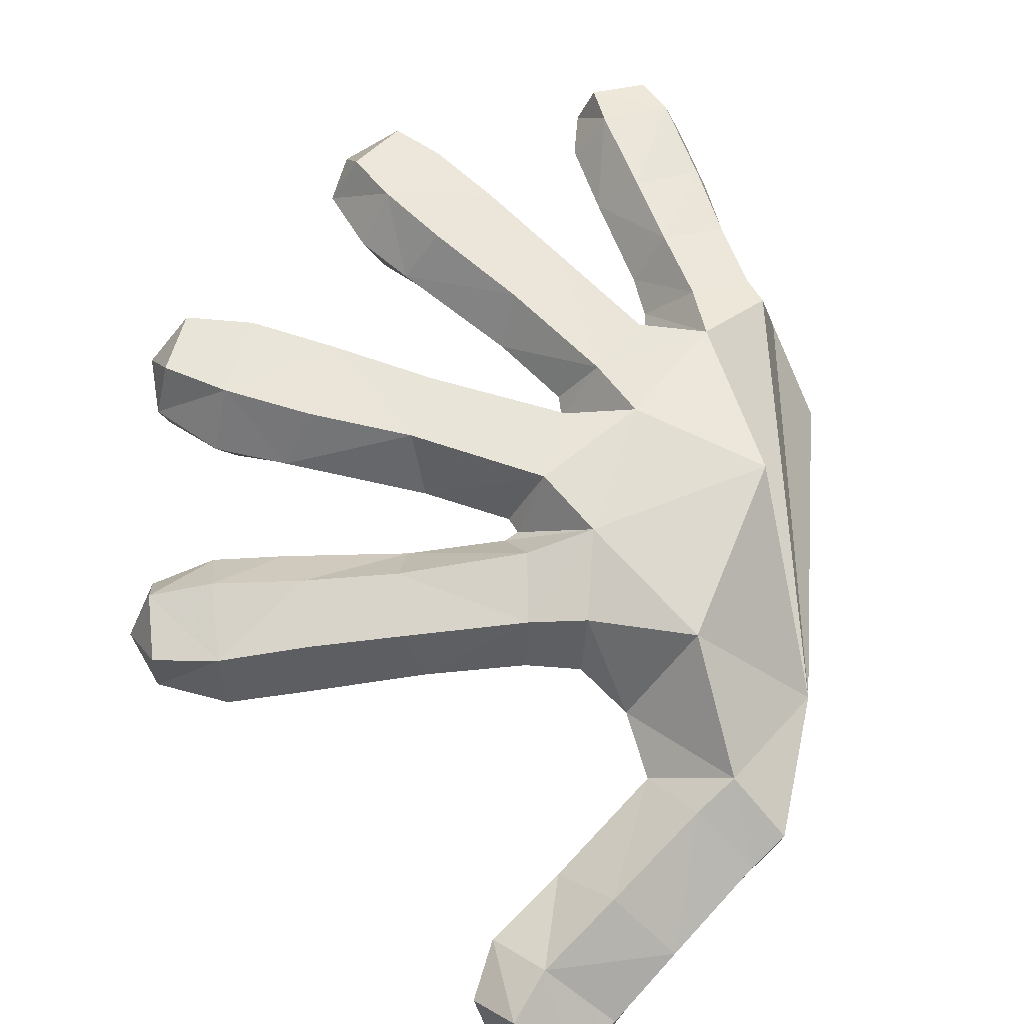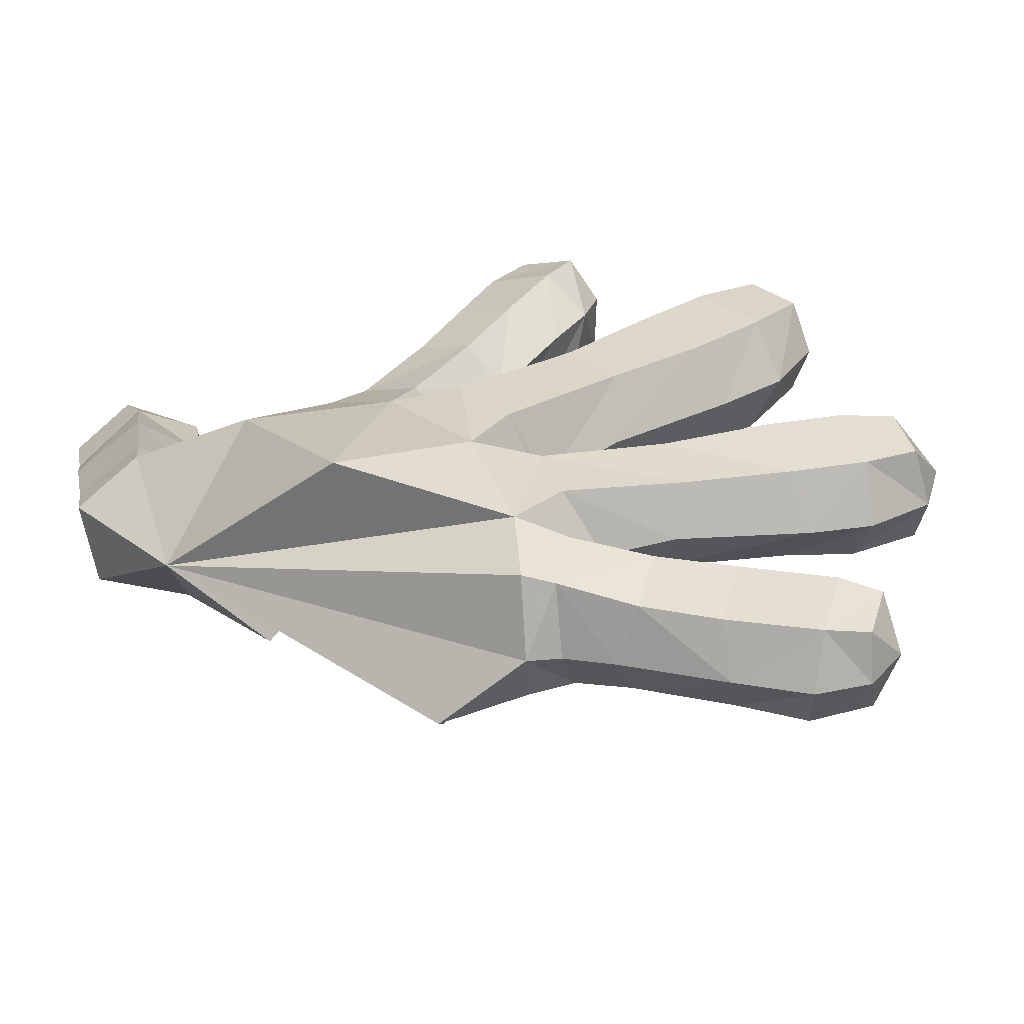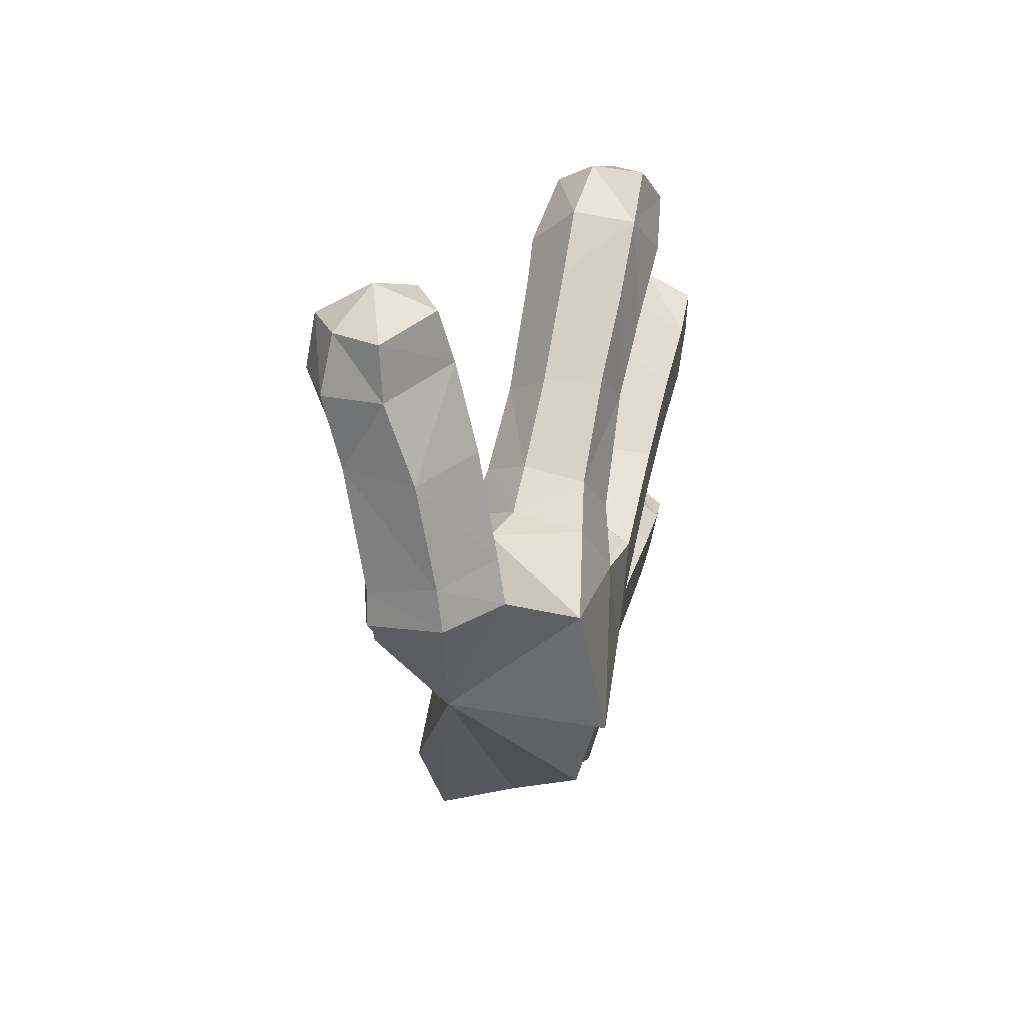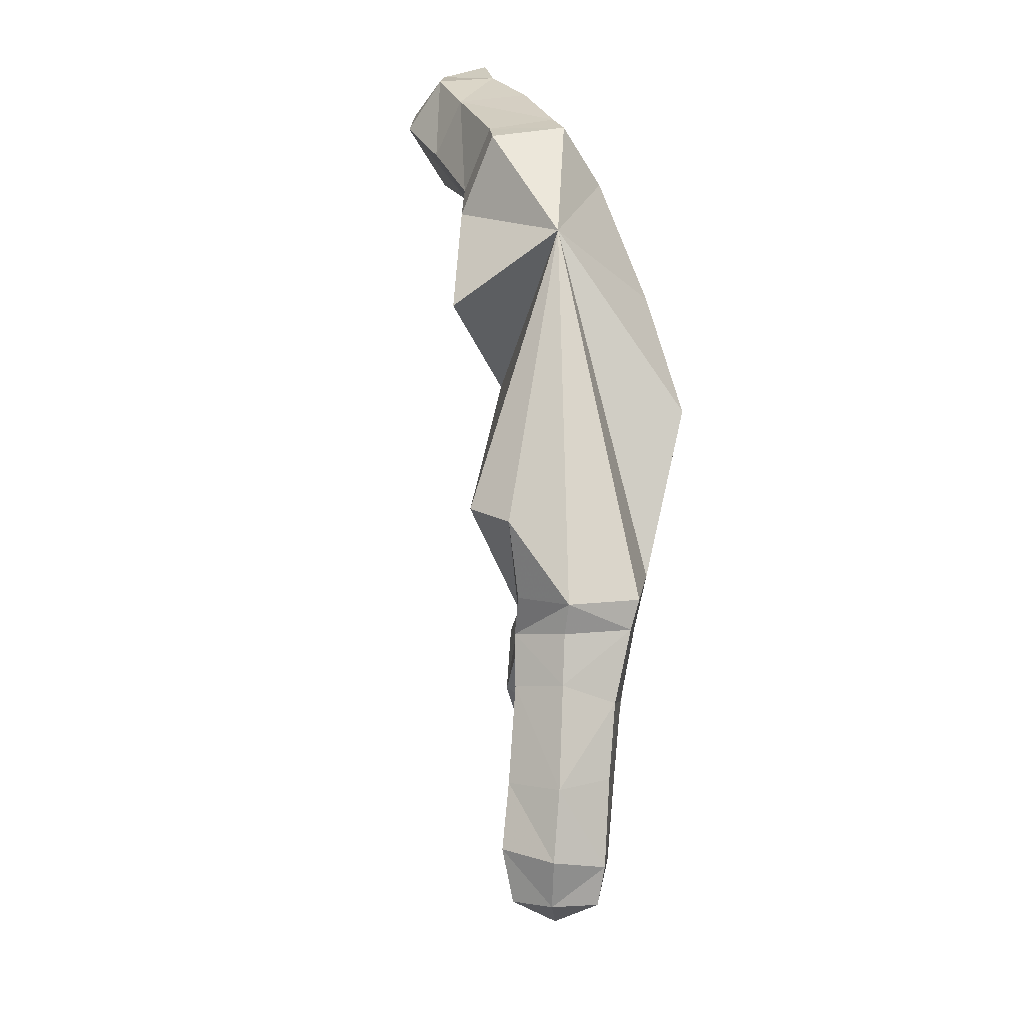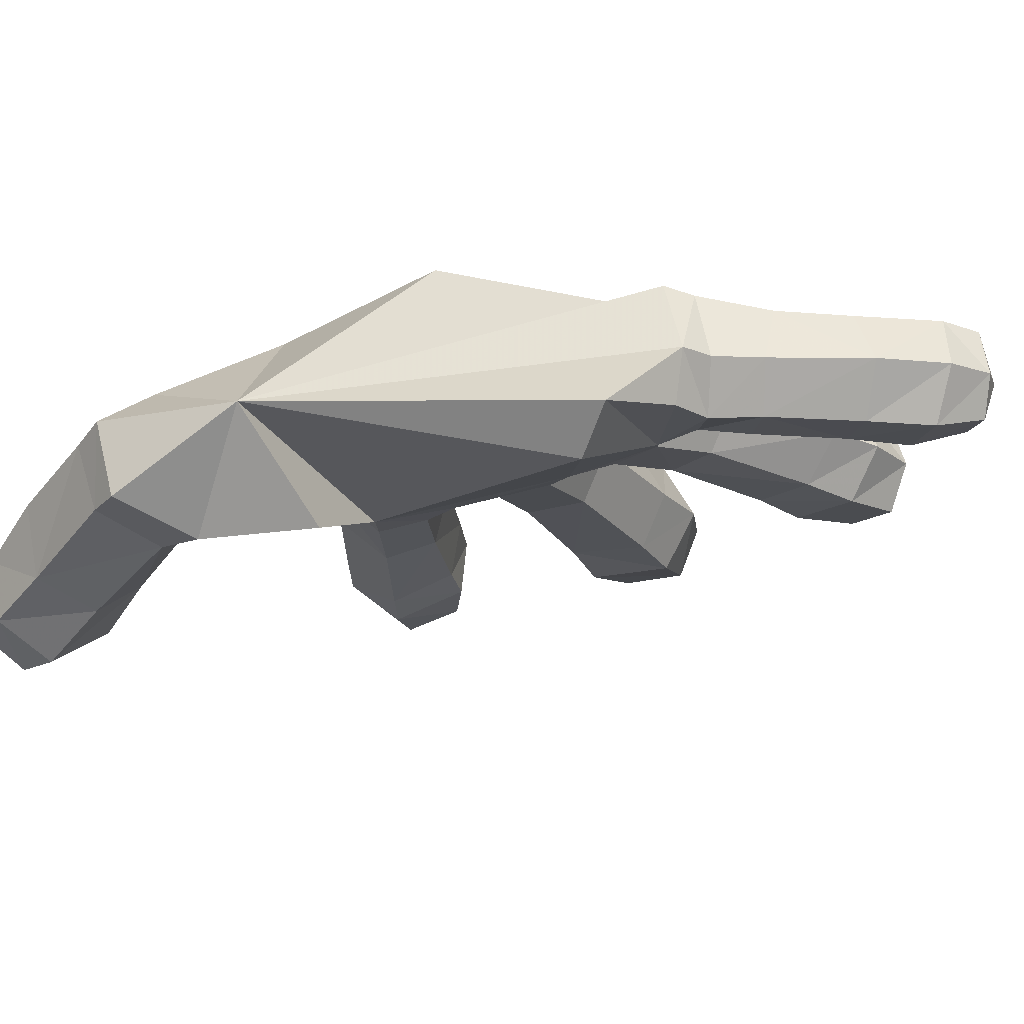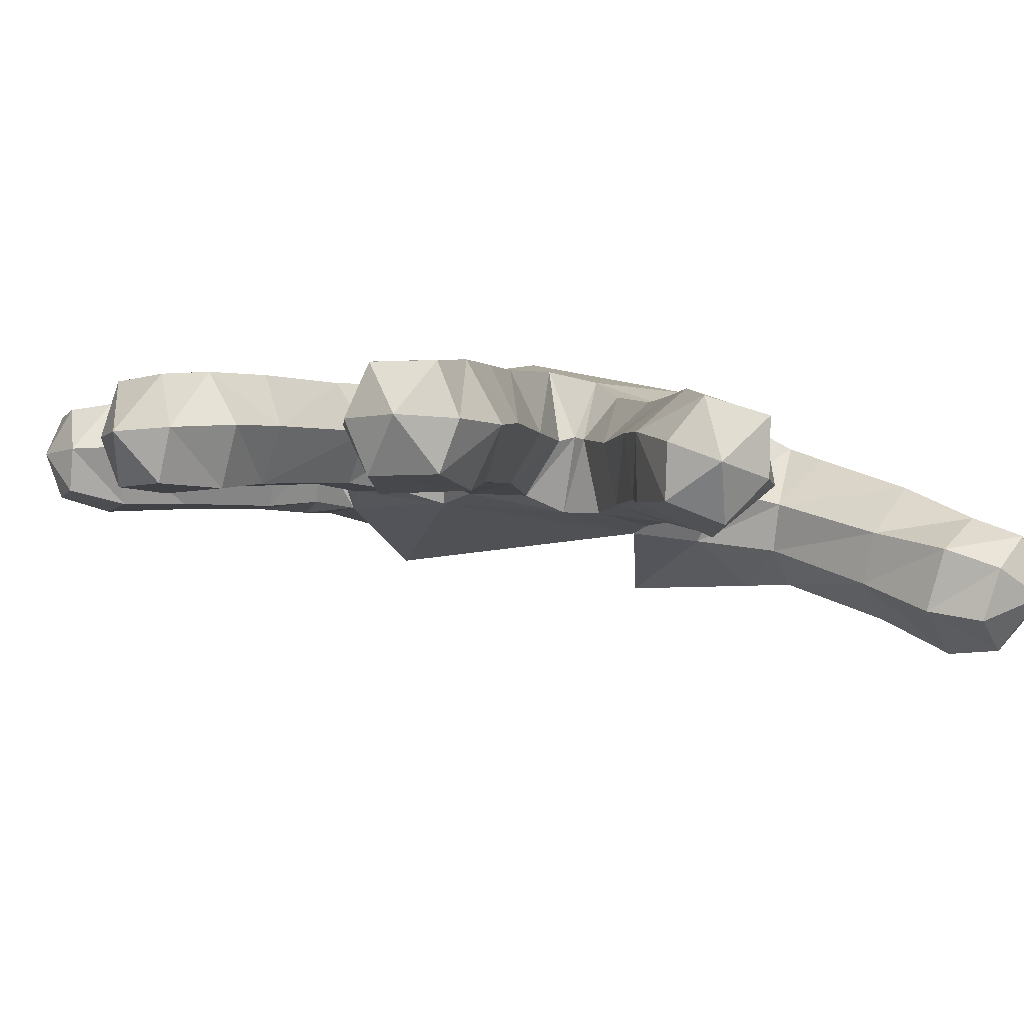
<metadata>
{"format":"obj","ext":"obj","renderer":"f3d","projection":"perspective","resolution":1024,"background":"white","views":[{"elev":61.1,"azim":23.7,"up":"+Y"},{"elev":29.0,"azim":148.2,"up":"+Y"},{"elev":46.2,"azim":101.7,"up":"+Z"},{"elev":-45.2,"azim":83.0,"up":"+Z"},{"elev":-22.7,"azim":123.1,"up":"+Y"},{"elev":2.7,"azim":-68.6,"up":"+Y"}]}
</metadata>
<code>
v 0.1041 0.191 -0.3465
v 0.08565 0.2469 -0.3482
v 0.1352 0.2571 -0.2916
v 0.03814 0.2614 -0.3043
v 0.09168 0.2697 -0.2479
v -0.02958 0.2294 -0.2435
v -0.0469 0.2784 -0.2294
v 0.05879 0.2787 -0.184
v -0.06976 0.2836 -0.1634
v 0.04025 0.2811 -0.1192
v -0.06843 0.2346 -0.1306
v 0.006645 0.2281 -0.1021
v -0.1426 0.281 -0.2687
v -0.1681 0.2909 -0.1937
v -0.1924 0.2413 -0.1655
v 0.01837 0.2131 -0.2746
v 0.04553 0.2142 -0.2387
v -0.05112 0.2169 -0.3444
v -0.01446 0.2614 -0.3578
v 0.03543 0.2469 -0.4058
v -0.2366 0.2936 -0.2192
v -0.2127 0.283 -0.2938
v -0.1496 0.2255 -0.2957
v -0.2064 0.2257 -0.3156
v -0.2491 0.2432 -0.1834
v -0.02587 0.2498 -0.4699
v -0.07805 0.262 -0.4215
v -0.1017 0.2178 -0.3989
v 0.03976 0.1952 -0.4282
v -0.2837 0.2915 -0.2445
v -0.2638 0.2843 -0.3031
v -0.2731 0.2305 -0.3173
v -0.3049 0.2415 -0.2242
v -0.3146 0.2373 -0.2793
v -0.1173 0.2159 -0.4446
v -0.1033 0.2558 -0.4537
v -0.009737 0.1956 -0.4817
v -0.05831 0.2 -0.5
v -0.06133 0.2471 -0.491
v -0.1009 0.2093 -0.4868
v 0.236 0.3047 -0.06648
v 0.1233 0.2791 -0.2029
v 0.09615 0.2952 -0.08107
v -0.04784 0.2643 0.1618
v -0.01838 0.2482 0.2125
v 0.08348 0.2479 0.152
v 0.004207 0.1884 0.2157
v 0.08754 0.1842 0.1662
v -0.09507 0.2528 0.2611
v -0.1249 0.2704 0.2073
v -0.05789 0.2246 0.1193
v 0.0571 0.2688 0.09385
v -0.1651 0.2359 0.1764
v -0.2009 0.2773 0.248
v -0.2241 0.2383 0.208
v 0.1379 0.1826 0.148
v 0.1361 0.2563 0.131
v -0.1659 0.2543 0.3089
v -0.2519 0.2711 0.2806
v -0.269 0.2305 0.2518
v -0.2233 0.2533 0.3329
v -0.2256 0.197 0.3325
v -0.1579 0.1887 0.3192
v -0.2692 0.2133 0.302
v -0.1 0.1891 0.2831
v 0.1079 0.2842 0.05266
v 0.2391 0.2733 0.112
v 0.2372 0.1537 0.2161
v 0.298 0.2002 0.2483
v 0.3179 0.2115 0.207
v 0.3246 0.1275 0.3591
v 0.3616 0.1543 0.2611
v 0.2563 0.1728 0.3488
v 0.3788 0.1633 0.2225
v 0.3103 0.05406 0.3532
v 0.3565 0.08382 0.2383
v 0.3705 0.08524 0.205
v 0.2212 0.1437 0.4278
v 0.2951 0.09292 0.4316
v 0.1934 0.1276 0.3307
v 0.1606 0.1148 0.4109
v 0.288 0.0308 0.4239
v 0.213 0.1265 0.481
v 0.1656 0.09616 0.4672
v 0.2591 0.03772 0.4775
v 0.2748 0.08587 0.4845
v 0.2083 0.06435 0.5
v 0.3491 0.1587 0.07621
v 0.2047 0.08476 -0.2086
v 0.03372 0.158 -0.08943
v 0.06686 0.1503 -0.2093
v 0.0349 0.2188 -0.2178
v 0.02619 0.1697 -0.1868
v -0.05626 0.1819 -0.1567
v -0.03831 0.1811 -0.2111
v 0.009075 0.1717 -0.1271
v -0.1802 0.1848 -0.1917
v -0.1591 0.1798 -0.257
v -0.2133 0.1751 -0.2801
v -0.238 0.182 -0.2055
v -0.2985 0.1884 -0.2399
v -0.2799 0.1833 -0.294
v 0.104 0.127 0.0961
v 0.2345 0.1204 -0.2523
v 0.257 0.05701 0.04671
v 0.2465 0.103 0.2075
v 0.1976 0.1145 0.1361
v 0.2898 0.06074 0.1663
v 0.1941 0.1695 0.1672
v 0.1983 0.07406 0.3171
v 0.2874 0.06365 0.2132
v 0.2518 0.03231 0.3255
v 0.1605 0.05024 0.3929
v 0.1603 0.04196 0.4513
v 0.2124 0.007081 0.4574
v 0.2306 0 0.4024
v -0.07506 0.1844 0.02861
v -0.08291 0.1846 -0.0357
v 0.002374 0.1703 -0.04764
v 0.02297 0.2264 0.06945
v 0.03202 0.1511 0.08266
v -0.02062 0.1457 0.1721
v -0.04828 0.1637 0.1286
v -0.1265 0.1438 0.2376
v -0.1569 0.1736 0.1823
v 0.05941 0.1378 0.124
v 0.009692 0.1689 0.01143
v 0.01631 0.2246 0.04511
v -0.2067 0.1735 0.2029
v -0.1699 0.141 0.2639
v -0.2653 0.1777 0.2488
v -0.24 0.1564 0.2962
v -0.211 0.1904 0.0564
v -0.06817 0.2341 0.05647
v -0.2055 0.2454 0.08674
v -0.2222 0.1831 -0.02517
v -0.08287 0.2371 -0.06334
v 0.003773 0.2233 -0.07527
v -0.2234 0.2391 -0.05363
v -0.287 0.1812 -0.01788
v -0.2756 0.1849 0.06863
v -0.3568 0.1997 0.00293
v -0.3503 0.2019 0.06907
v -0.277 0.2446 0.09912
v -0.3466 0.251 0.08693
v -0.2988 0.2438 -0.04798
v -0.3603 0.2504 -0.01822
v -0.3788 0.2548 0.03781
v -0.1011 0.2948 -0.03376
v 0.03493 0.2942 -0.04971
v -0.09128 0.2958 0.03408
v 0.04412 0.2949 0.02395
v -0.2029 0.297 -0.02702
v -0.1924 0.2993 0.05375
v -0.2773 0.3034 0.06462
v -0.2882 0.3021 -0.01729
v -0.3518 0.3006 0.002671
v -0.3432 0.3019 0.06421
v 0.0755 0.1467 -0.328
v 0.1102 0.1418 -0.2879
v 0.06567 0.1561 -0.2528
v 0.03667 0.1523 -0.2944
v 0.1387 0.1886 -0.3084
v -0.03058 0.1562 -0.3621
v 0.01278 0.1476 -0.4025
v -0.0288 0.1461 -0.4548
v -0.08075 0.1574 -0.4054
v -0.07561 0.1627 -0.4842
v -0.1111 0.1718 -0.4518
v 0.1686 0.189 -0.2956
v 0.159 0.2627 -0.2716
v 0.05079 0.2139 -0.2251
v 0.01731 0.224 -0.08511
v 0.03126 0.2284 0.05675
v 0.1549 0.1397 -0.2791
v 0.04395 0.1507 0.03985
f 1 2 3
f 4 5 3
f 6 7 8
f 7 9 10
f 11 12 10
f 9 7 13
f 13 14 9
f 9 14 15
f 15 11 9
f 16 17 5
f 18 16 4
f 4 19 18
f 20 19 4
f 4 2 20
f 21 14 13
f 15 14 21
f 13 22 21
f 7 6 23
f 23 13 7
f 22 13 23
f 23 24 22
f 21 25 15
f 19 20 26
f 26 27 19
f 18 19 27
f 27 28 18
f 26 20 29
f 2 1 29
f 29 20 2
f 30 21 22
f 22 31 30
f 22 24 32
f 32 31 22
f 21 30 33
f 33 25 21
f 30 31 34
f 32 34 31
f 34 33 30
f 35 28 27
f 27 36 35
f 36 27 26
f 29 37 26
f 26 37 38
f 38 39 26
f 26 39 36
f 36 39 40
f 38 40 39
f 40 35 36
f 41 42 43
f 44 45 46
f 47 48 46
f 49 45 44
f 44 50 49
f 51 44 52
f 50 44 51
f 51 53 50
f 54 50 53
f 53 55 54
f 56 57 46
f 50 54 58
f 58 49 50
f 58 54 59
f 59 54 55
f 55 60 59
f 59 61 58
f 58 61 62
f 62 63 58
f 64 61 59
f 64 62 61
f 60 64 59
f 65 47 45
f 65 49 58
f 58 63 65
f 45 49 65
f 41 66 67
f 68 69 70
f 71 72 69
f 73 69 68
f 69 73 71
f 72 74 70
f 72 71 75
f 75 76 72
f 76 77 74
f 71 73 78
f 75 71 79
f 78 79 71
f 68 80 73
f 78 73 80
f 80 81 78
f 79 82 75
f 83 78 81
f 81 84 83
f 85 82 79
f 86 79 78
f 79 86 85
f 78 83 86
f 84 87 83
f 87 86 83
f 87 85 86
f 67 88 41
f 67 70 88
f 89 90 91
f 6 92 93
f 94 95 93
f 94 96 12
f 97 94 11
f 11 15 97
f 94 97 98
f 98 95 94
f 23 6 95
f 95 98 23
f 99 98 97
f 97 100 99
f 99 100 101
f 101 102 99
f 98 99 24
f 24 23 98
f 101 34 102
f 102 34 32
f 99 102 32
f 32 24 99
f 33 101 100
f 33 34 101
f 25 100 97
f 97 15 25
f 100 25 33
f 89 88 103
f 88 89 104
f 88 105 103
f 106 107 108
f 68 109 107
f 110 106 111
f 111 112 110
f 75 112 111
f 76 111 108
f 111 76 75
f 80 68 106
f 106 110 80
f 81 80 110
f 110 113 81
f 84 81 113
f 113 114 84
f 115 114 113
f 114 87 84
f 114 115 87
f 116 113 110
f 110 112 116
f 113 116 115
f 112 75 82
f 115 116 82
f 82 116 112
f 85 87 115
f 82 85 115
f 117 118 119
f 51 120 121
f 122 123 121
f 123 122 124
f 124 122 47
f 47 65 124
f 124 125 123
f 123 125 53
f 53 51 123
f 122 126 48
f 117 127 128
f 56 48 126
f 129 125 124
f 124 130 129
f 131 129 130
f 55 129 131
f 55 53 125
f 125 129 55
f 131 60 55
f 131 64 60
f 132 64 131
f 130 132 131
f 132 62 64
f 132 130 63
f 63 62 132
f 63 130 124
f 124 65 63
f 133 117 134
f 118 117 133
f 134 135 133
f 133 136 118
f 118 137 138
f 137 118 136
f 136 139 137
f 140 136 133
f 133 141 140
f 142 140 141
f 141 143 142
f 144 141 133
f 133 135 144
f 143 141 144
f 144 145 143
f 146 140 142
f 146 139 136
f 136 140 146
f 142 147 146
f 142 148 147
f 145 148 143
f 143 148 142
f 149 150 138
f 149 151 152
f 134 128 152
f 151 149 153
f 153 154 151
f 135 134 151
f 151 154 135
f 153 149 137
f 135 154 155
f 155 154 153
f 153 156 155
f 137 139 153
f 156 153 139
f 139 146 156
f 155 144 135
f 157 156 146
f 155 156 157
f 157 158 155
f 146 147 157
f 158 157 148
f 157 147 148
f 145 144 155
f 148 145 158
f 155 158 145
f 159 160 161
f 162 161 17
f 1 163 160
f 159 162 164
f 164 162 16
f 16 18 164
f 164 165 159
f 29 1 159
f 159 165 29
f 37 29 165
f 165 166 37
f 166 165 164
f 164 167 166
f 168 166 167
f 167 169 168
f 169 40 168
f 35 40 169
f 35 169 167
f 167 28 35
f 28 167 164
f 164 18 28
f 38 37 166
f 168 40 38
f 166 168 38
f 170 171 88
f 171 42 88
f 3 171 170
f 170 163 3
f 3 163 1
f 3 2 4
f 171 3 5
f 17 172 42
f 92 8 42
f 8 92 6
f 173 43 10
f 150 43 173
f 174 66 152
f 120 52 66
f 46 57 66
f 46 52 44
f 46 45 47
f 52 120 51
f 46 48 56
f 57 56 109
f 109 70 67
f 57 109 67
f 70 109 68
f 70 69 72
f 74 72 76
f 74 77 88
f 74 88 70
f 104 89 91
f 160 175 91
f 170 175 160
f 104 175 170
f 160 163 170
f 17 161 91
f 92 172 91
f 93 91 90
f 93 95 6
f 93 96 94
f 96 90 173
f 173 12 96
f 12 11 94
f 107 103 105
f 105 88 108
f 108 107 105
f 107 106 68
f 103 107 109
f 108 111 106
f 108 77 76
f 88 77 108
f 170 88 104
f 103 176 90
f 119 90 176
f 138 173 90
f 138 119 118
f 119 127 117
f 127 176 174
f 120 174 176
f 121 176 103
f 121 123 51
f 121 126 122
f 103 126 121
f 48 47 122
f 174 128 127
f 128 134 117
f 109 56 103
f 126 103 56
f 173 138 150
f 138 137 149
f 161 162 159
f 160 159 1
f 17 16 162
f 5 42 171
f 42 5 17
f 42 172 92
f 42 8 10
f 10 8 7
f 10 9 11
f 10 12 173
f 5 4 16
f 42 41 88
f 10 43 42
f 66 41 43
f 152 66 43
f 43 150 152
f 66 174 120
f 66 52 46
f 66 57 67
f 91 175 104
f 91 161 160
f 91 172 17
f 91 93 92
f 90 96 93
f 90 89 103
f 90 119 138
f 176 127 119
f 176 121 120
f 152 150 149
f 152 151 134
f 152 128 174

</code>
